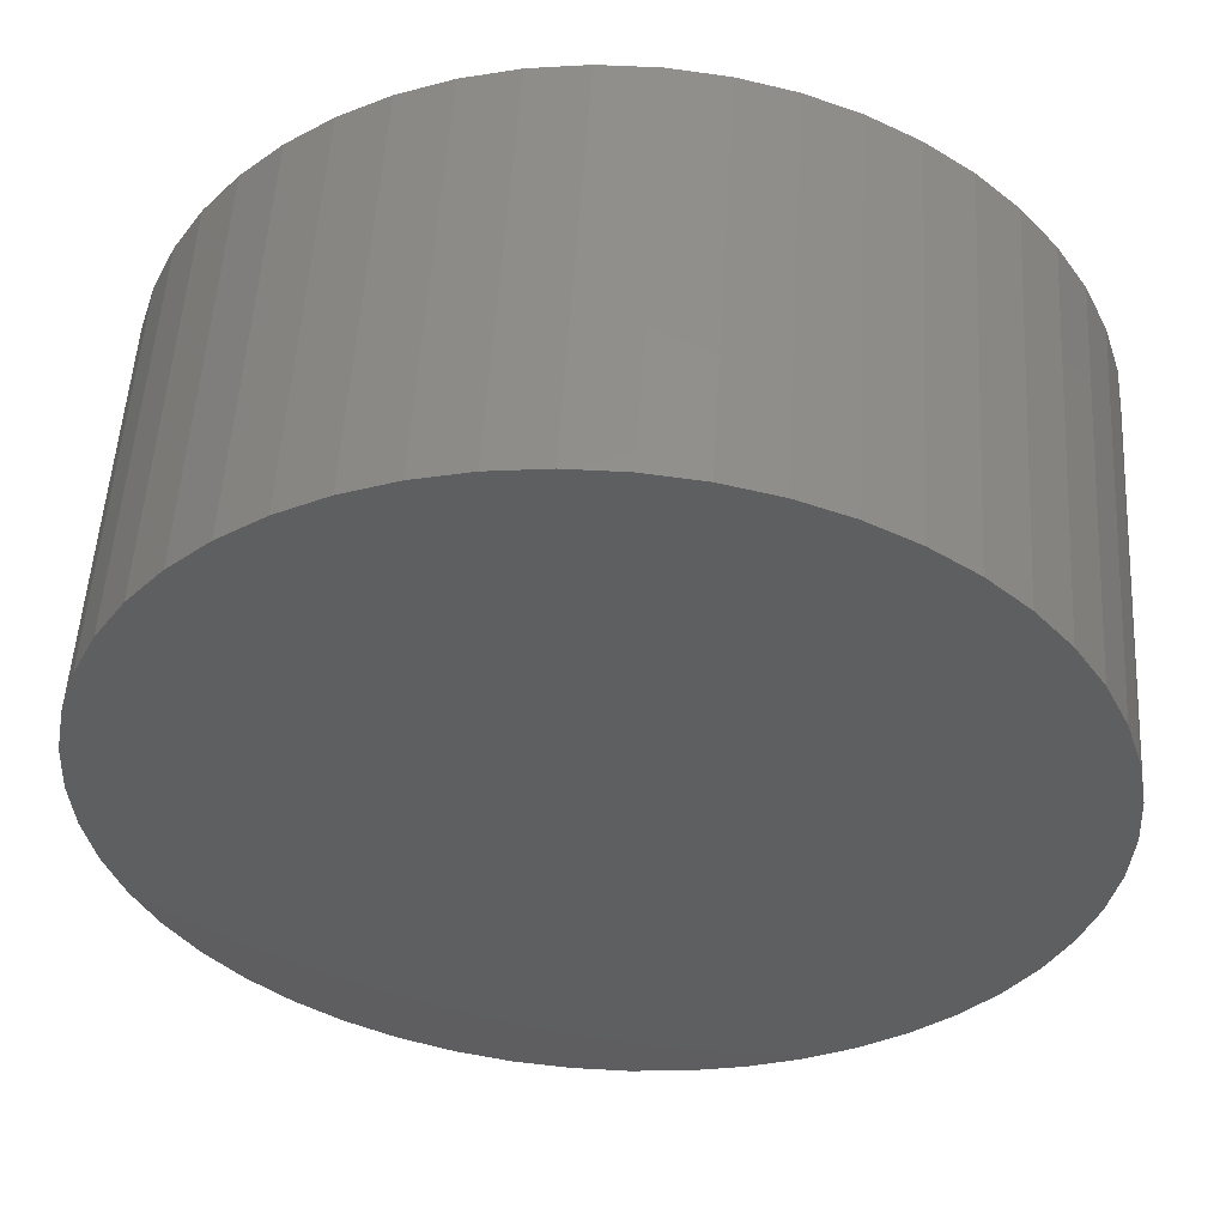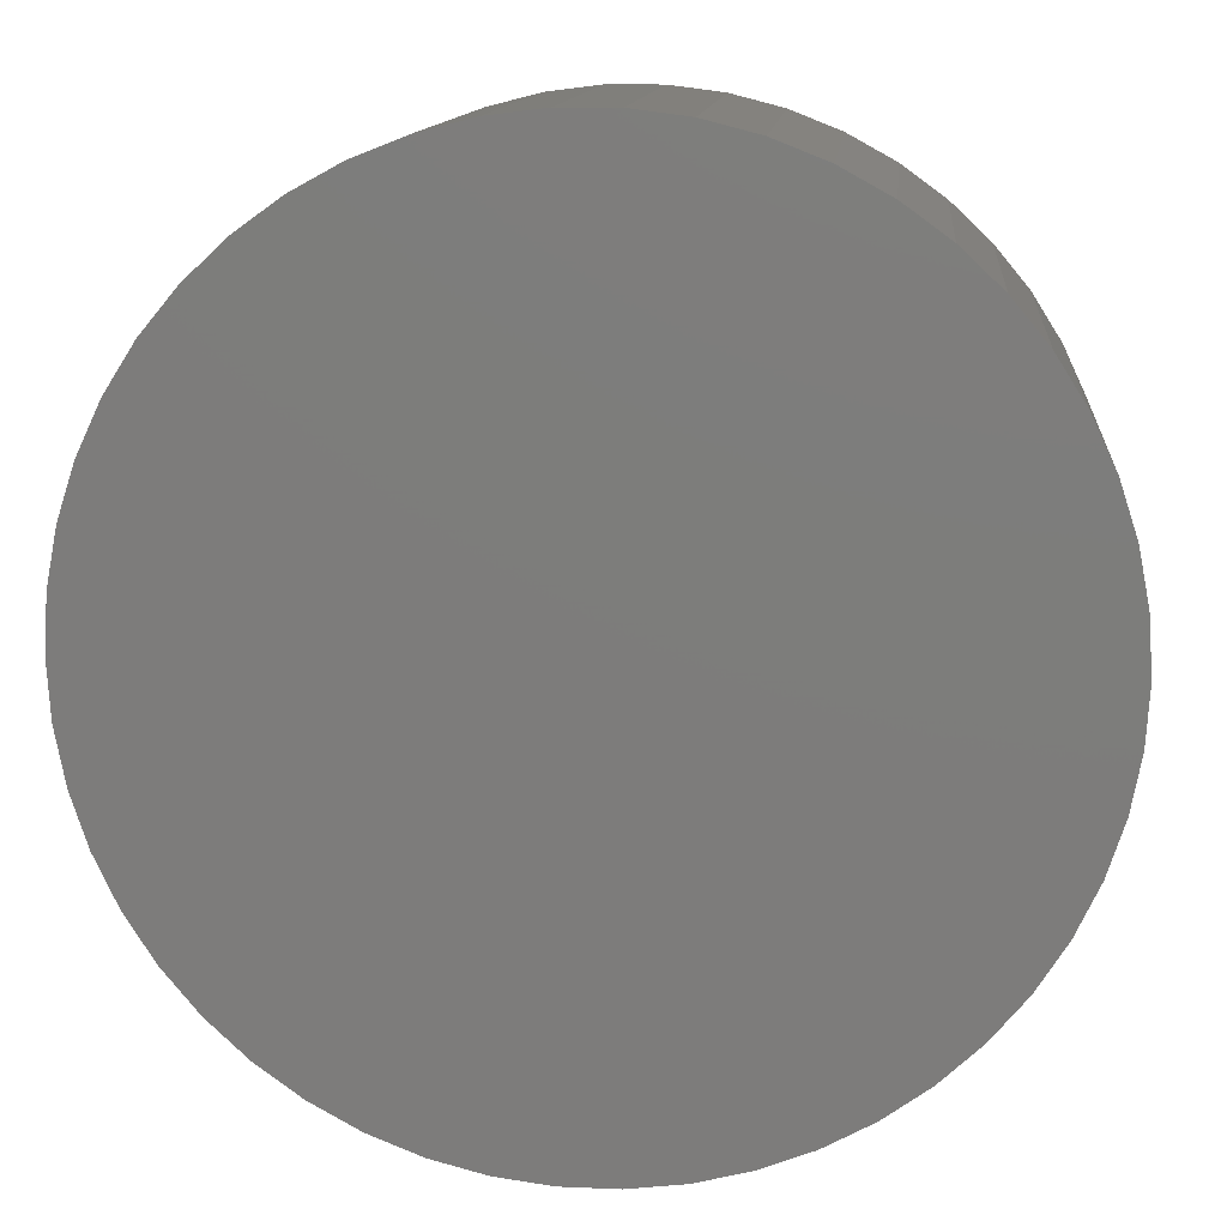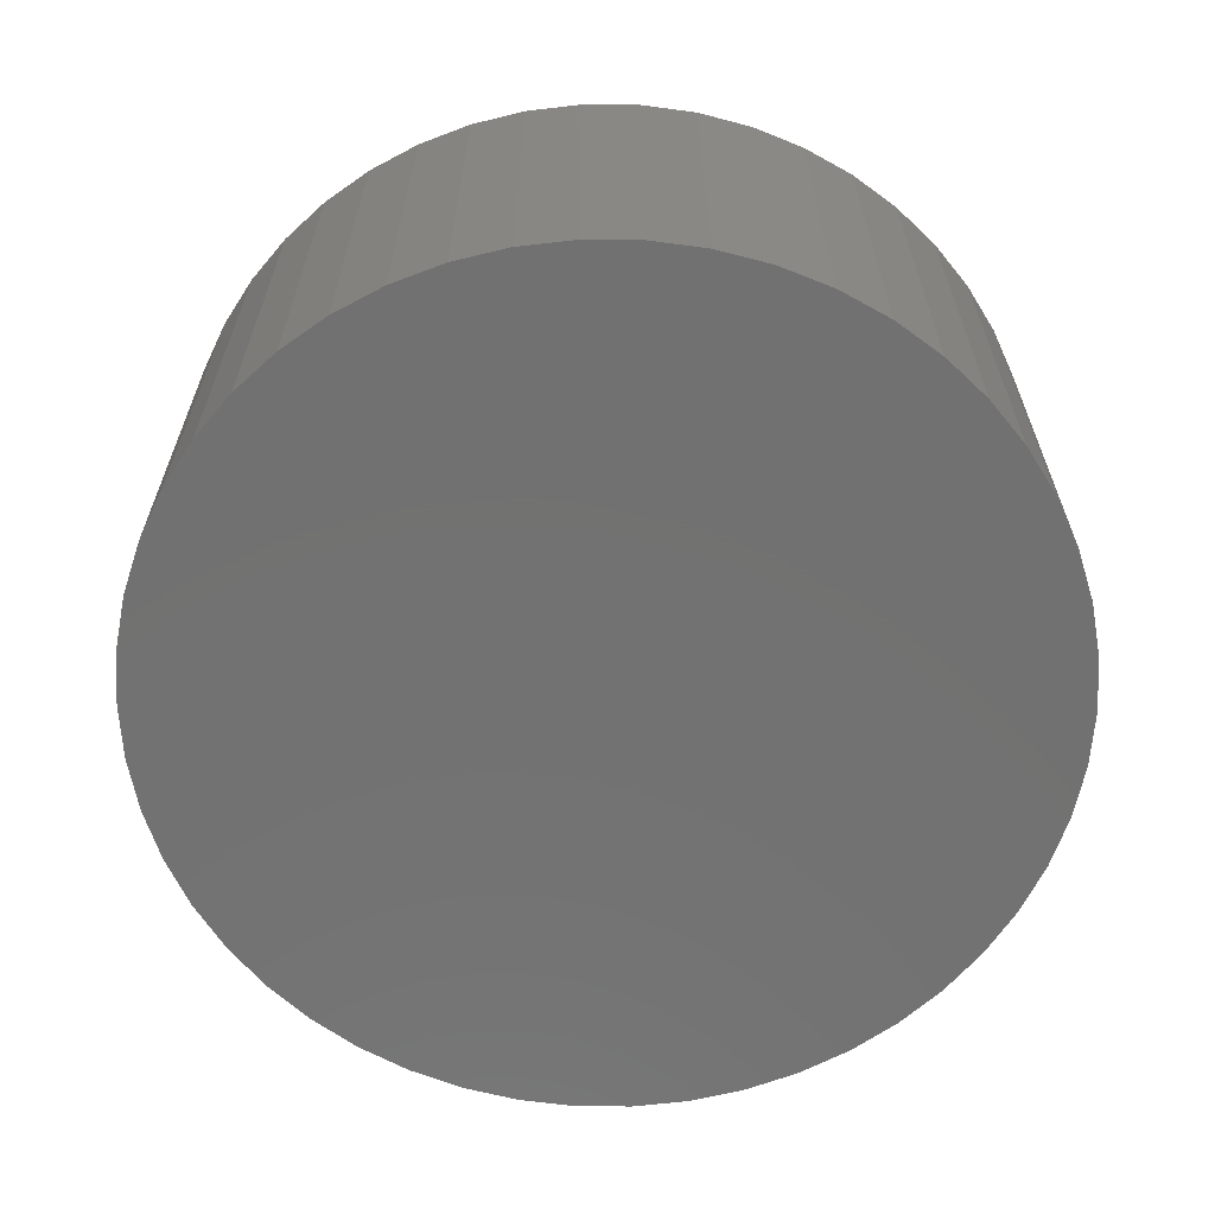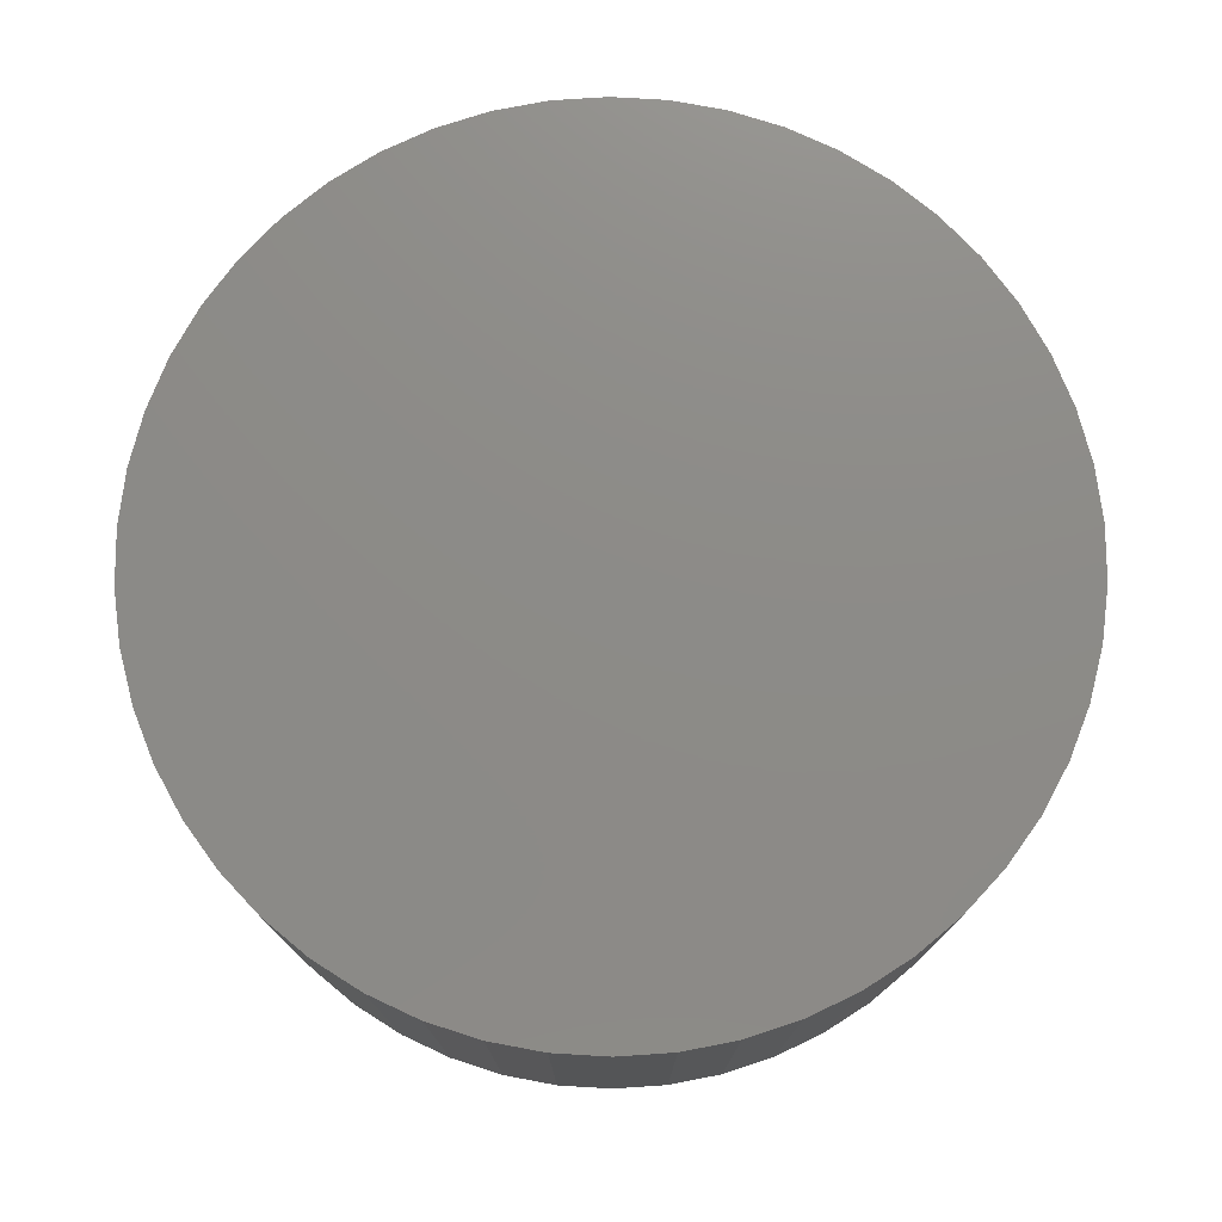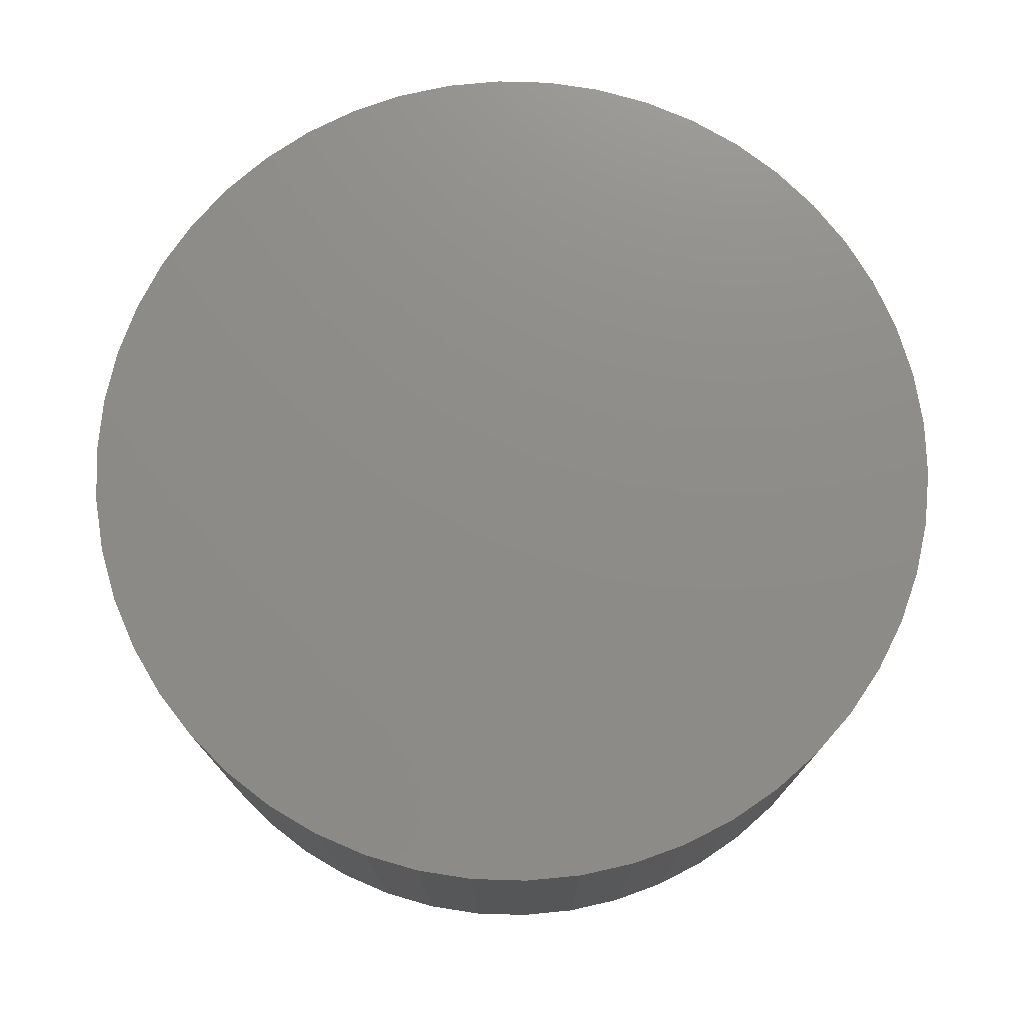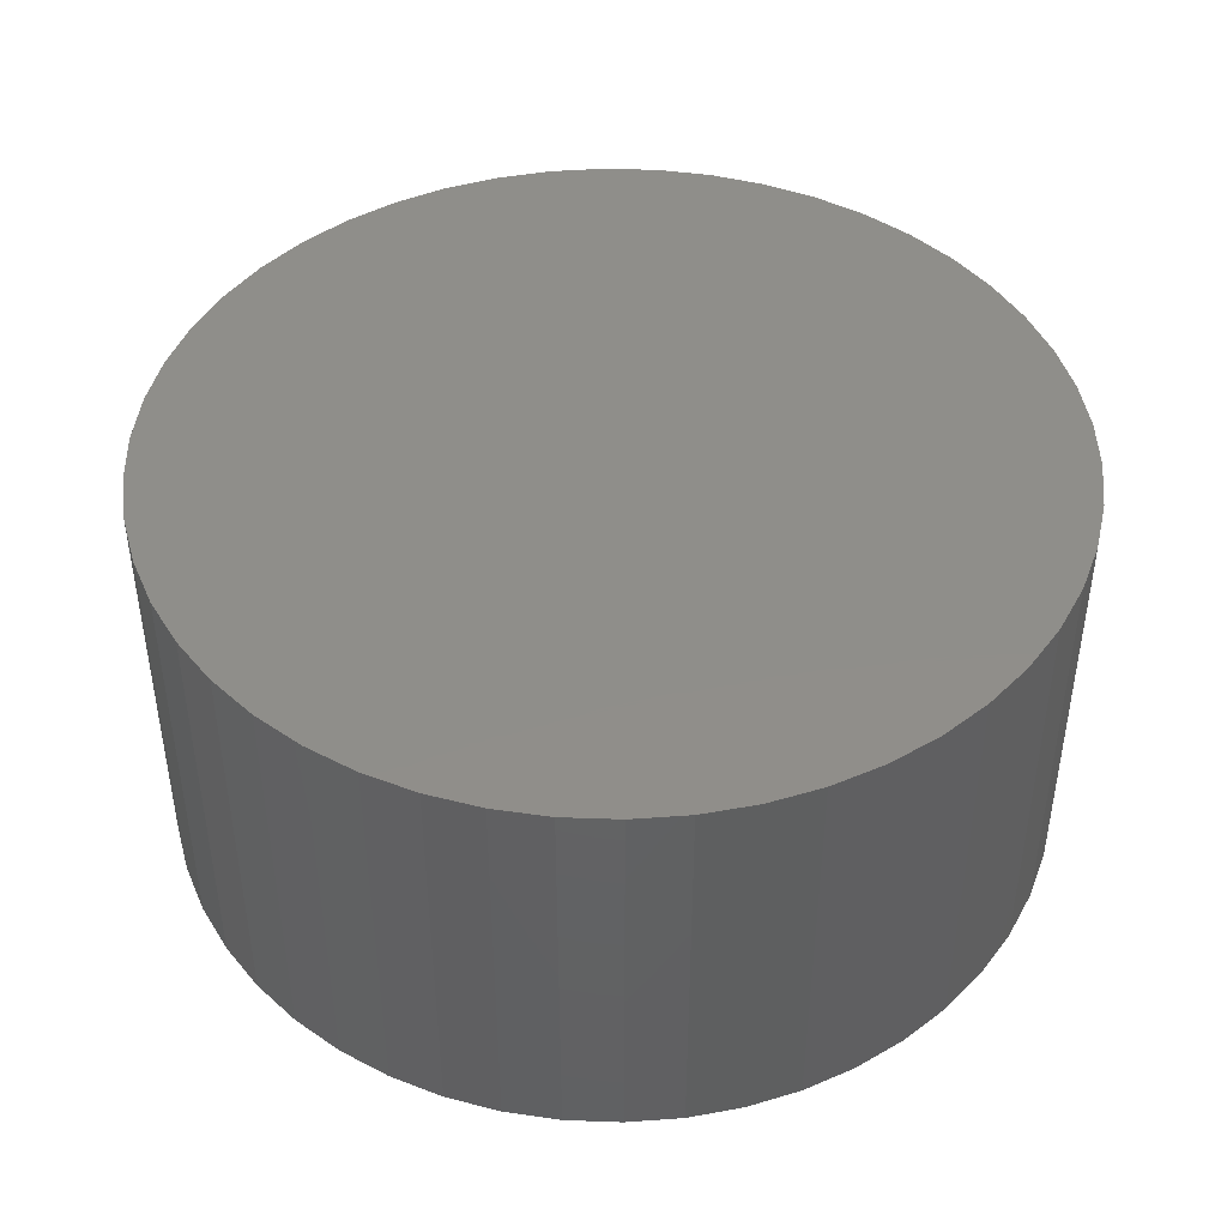
<metadata>
{"format":"stl","ext":"stl","renderer":"f3d","projection":"perspective","resolution":1024,"background":"white","views":[{"elev":53.1,"azim":-176.6,"up":"+Y"},{"elev":12.6,"azim":5.5,"up":"+Y"},{"elev":-63.7,"azim":143.5,"up":"+Z"},{"elev":76.0,"azim":53.8,"up":"+Z"},{"elev":74.9,"azim":-106.3,"up":"+Z"},{"elev":44.5,"azim":-105.6,"up":"+Z"}]}
</metadata>
<code>
# stl→obj: 100 verts, 196 faces
v 5.35 0 2.5
v 5.308 0.6705 -2.5
v 5.308 0.6705 2.5
v 5.35 0 -2.5
v 0.3359 5.339 -2.5
v -0.3359 5.339 2.5
v 0.3359 5.339 2.5
v -0.3359 5.339 -2.5
v 5.308 -0.6705 2.5
v 5.182 1.33 2.5
v 5.182 -1.33 2.5
v 4.974 1.969 2.5
v 4.974 -1.969 2.5
v 4.688 2.577 2.5
v 4.688 -2.577 2.5
v 4.328 3.145 2.5
v 4.328 -3.145 2.5
v 3.9 3.662 2.5
v 3.9 -3.662 2.5
v 3.41 4.122 2.5
v 3.41 -4.122 2.5
v 2.867 4.517 2.5
v 2.867 -4.517 2.5
v 2.278 4.841 2.5
v 2.278 -4.841 2.5
v 1.653 5.088 2.5
v 1.653 -5.088 2.5
v 1.002 5.255 2.5
v 1.002 -5.255 2.5
v 0.3359 -5.339 2.5
v -0.3359 -5.339 2.5
v -1.002 5.255 2.5
v -1.002 -5.255 2.5
v -1.653 5.088 2.5
v -1.653 -5.088 2.5
v -2.278 4.841 2.5
v -2.278 -4.841 2.5
v -2.867 4.517 2.5
v -2.867 -4.517 2.5
v -3.41 4.122 2.5
v -3.41 -4.122 2.5
v -3.9 3.662 2.5
v -3.9 -3.662 2.5
v -4.328 3.145 2.5
v -4.328 -3.145 2.5
v -4.688 2.577 2.5
v -4.688 -2.577 2.5
v -4.974 1.969 2.5
v -4.974 -1.969 2.5
v -5.182 1.33 2.5
v -5.182 -1.33 2.5
v -5.308 0.6705 2.5
v -5.308 -0.6705 2.5
v -5.35 0 2.5
v 5.308 -0.6705 -2.5
v 5.182 -1.33 -2.5
v 5.182 1.33 -2.5
v 4.974 -1.969 -2.5
v 4.974 1.969 -2.5
v 4.688 -2.577 -2.5
v 4.688 2.577 -2.5
v 4.328 -3.145 -2.5
v 4.328 3.145 -2.5
v 3.9 -3.662 -2.5
v 3.9 3.662 -2.5
v 3.41 -4.122 -2.5
v 3.41 4.122 -2.5
v 2.867 -4.517 -2.5
v 2.867 4.517 -2.5
v 2.278 -4.841 -2.5
v 2.278 4.841 -2.5
v 1.653 -5.088 -2.5
v 1.653 5.088 -2.5
v 1.002 -5.255 -2.5
v 1.002 5.255 -2.5
v 0.3359 -5.339 -2.5
v -0.3359 -5.339 -2.5
v -1.002 -5.255 -2.5
v -1.002 5.255 -2.5
v -1.653 -5.088 -2.5
v -1.653 5.088 -2.5
v -2.278 -4.841 -2.5
v -2.278 4.841 -2.5
v -2.867 -4.517 -2.5
v -2.867 4.517 -2.5
v -3.41 -4.122 -2.5
v -3.41 4.122 -2.5
v -3.9 -3.662 -2.5
v -3.9 3.662 -2.5
v -4.328 -3.145 -2.5
v -4.328 3.145 -2.5
v -4.688 -2.577 -2.5
v -4.688 2.577 -2.5
v -4.974 -1.969 -2.5
v -4.974 1.969 -2.5
v -5.182 -1.33 -2.5
v -5.182 1.33 -2.5
v -5.308 -0.6705 -2.5
v -5.308 0.6705 -2.5
v -5.35 0 -2.5
f 1 2 3
f 2 1 4
f 5 6 7
f 6 5 8
f 3 9 1
f 10 9 3
f 10 11 9
f 12 11 10
f 12 13 11
f 14 13 12
f 14 15 13
f 16 15 14
f 16 17 15
f 18 17 16
f 18 19 17
f 20 19 18
f 20 21 19
f 22 21 20
f 22 23 21
f 24 23 22
f 24 25 23
f 26 25 24
f 26 27 25
f 28 27 26
f 28 29 27
f 7 29 28
f 7 30 29
f 6 30 7
f 6 31 30
f 32 31 6
f 32 33 31
f 34 33 32
f 34 35 33
f 36 35 34
f 36 37 35
f 38 37 36
f 38 39 37
f 40 39 38
f 40 41 39
f 42 41 40
f 42 43 41
f 44 43 42
f 44 45 43
f 46 45 44
f 46 47 45
f 48 47 46
f 48 49 47
f 50 49 48
f 50 51 49
f 52 51 50
f 52 53 51
f 53 52 54
f 55 2 4
f 56 2 55
f 56 57 2
f 58 57 56
f 58 59 57
f 60 59 58
f 60 61 59
f 62 61 60
f 62 63 61
f 64 63 62
f 64 65 63
f 66 65 64
f 66 67 65
f 68 67 66
f 68 69 67
f 70 69 68
f 70 71 69
f 72 71 70
f 72 73 71
f 74 73 72
f 74 75 73
f 76 75 74
f 76 5 75
f 77 5 76
f 77 8 5
f 78 8 77
f 78 79 8
f 80 79 78
f 80 81 79
f 82 81 80
f 82 83 81
f 84 83 82
f 84 85 83
f 86 85 84
f 86 87 85
f 88 87 86
f 88 89 87
f 90 89 88
f 90 91 89
f 92 91 90
f 92 93 91
f 94 93 92
f 94 95 93
f 96 95 94
f 96 97 95
f 98 97 96
f 98 99 97
f 99 98 100
f 87 42 40
f 42 87 89
f 81 36 34
f 36 81 83
f 66 19 21
f 19 66 64
f 12 61 14
f 61 12 59
f 73 28 26
f 28 73 75
f 67 22 20
f 22 67 69
f 93 44 91
f 44 93 46
f 91 42 89
f 42 91 44
f 99 50 97
f 50 99 52
f 85 40 38
f 40 85 87
f 8 32 6
f 32 8 79
f 80 33 35
f 33 80 78
f 94 51 96
f 51 94 49
f 76 29 30
f 29 76 74
f 72 25 27
f 25 72 70
f 10 59 12
f 59 10 57
f 3 57 10
f 57 3 2
f 65 20 18
f 20 65 67
f 14 63 16
f 63 14 61
f 75 7 28
f 7 75 5
f 71 26 24
f 26 71 73
f 69 24 22
f 24 69 71
f 95 46 93
f 46 95 48
f 100 52 99
f 52 100 54
f 97 48 95
f 48 97 50
f 83 38 36
f 38 83 85
f 79 34 32
f 34 79 81
f 9 4 1
f 4 9 55
f 77 30 31
f 30 77 76
f 68 21 23
f 21 68 66
f 74 27 29
f 27 74 72
f 19 62 17
f 62 19 64
f 16 65 18
f 65 16 63
f 15 58 13
f 58 15 60
f 13 56 11
f 56 13 58
f 11 55 9
f 55 11 56
f 82 35 37
f 35 82 80
f 88 45 90
f 45 88 43
f 96 53 98
f 53 96 51
f 98 54 100
f 54 98 53
f 78 31 33
f 31 78 77
f 86 39 41
f 39 86 84
f 88 41 43
f 41 88 86
f 90 47 92
f 47 90 45
f 70 23 25
f 23 70 68
f 17 60 15
f 60 17 62
f 84 37 39
f 37 84 82
f 92 49 94
f 49 92 47

</code>
